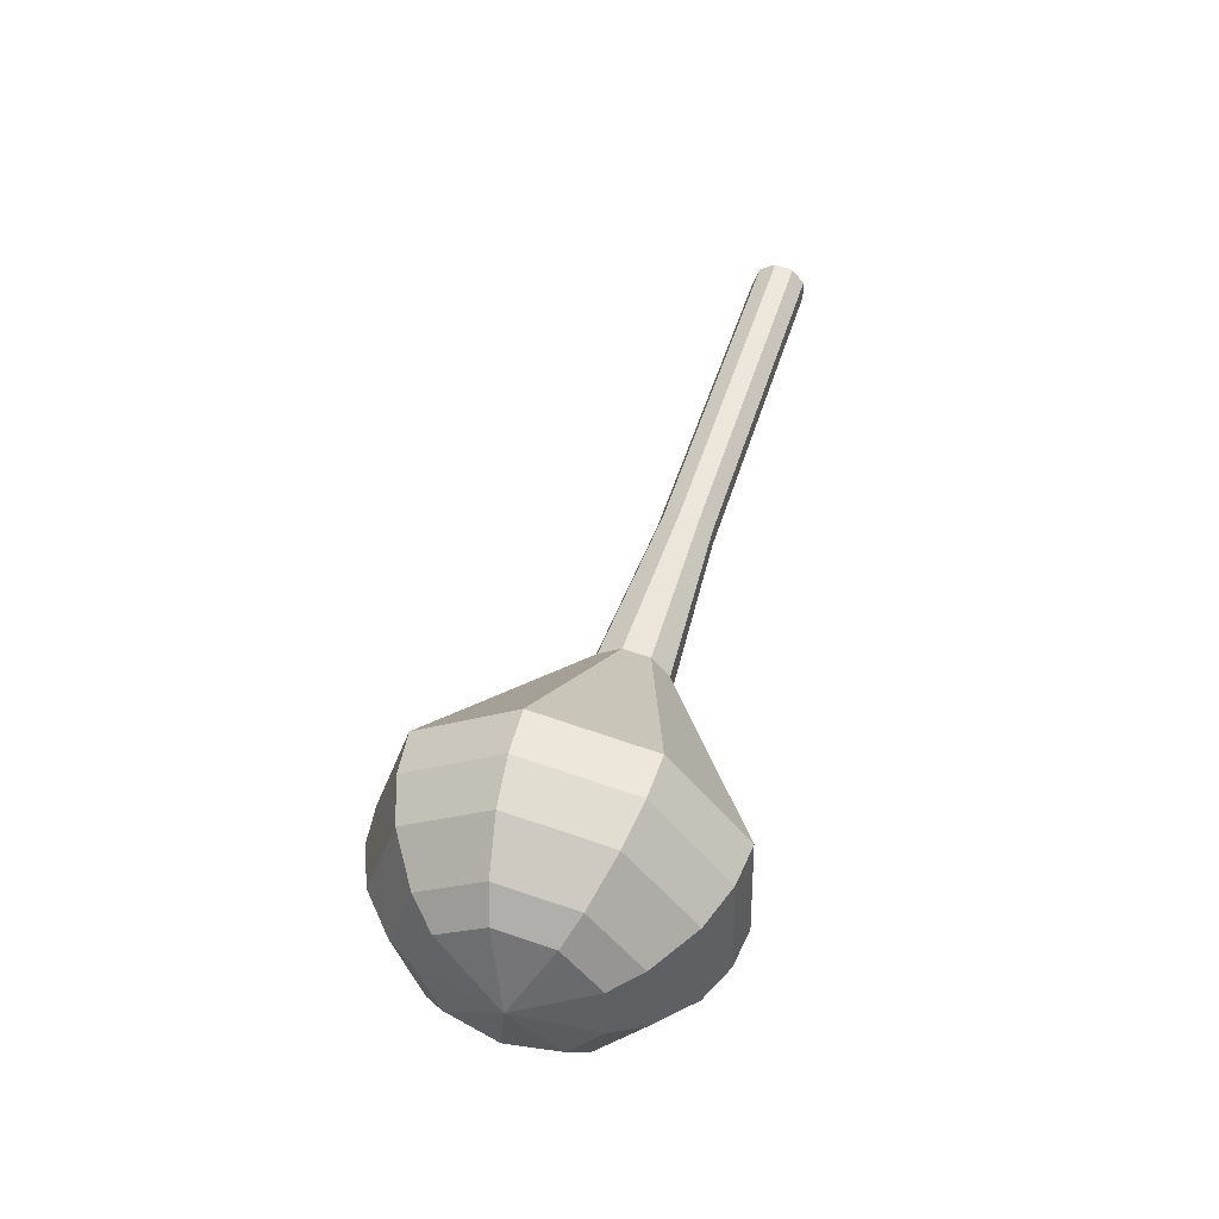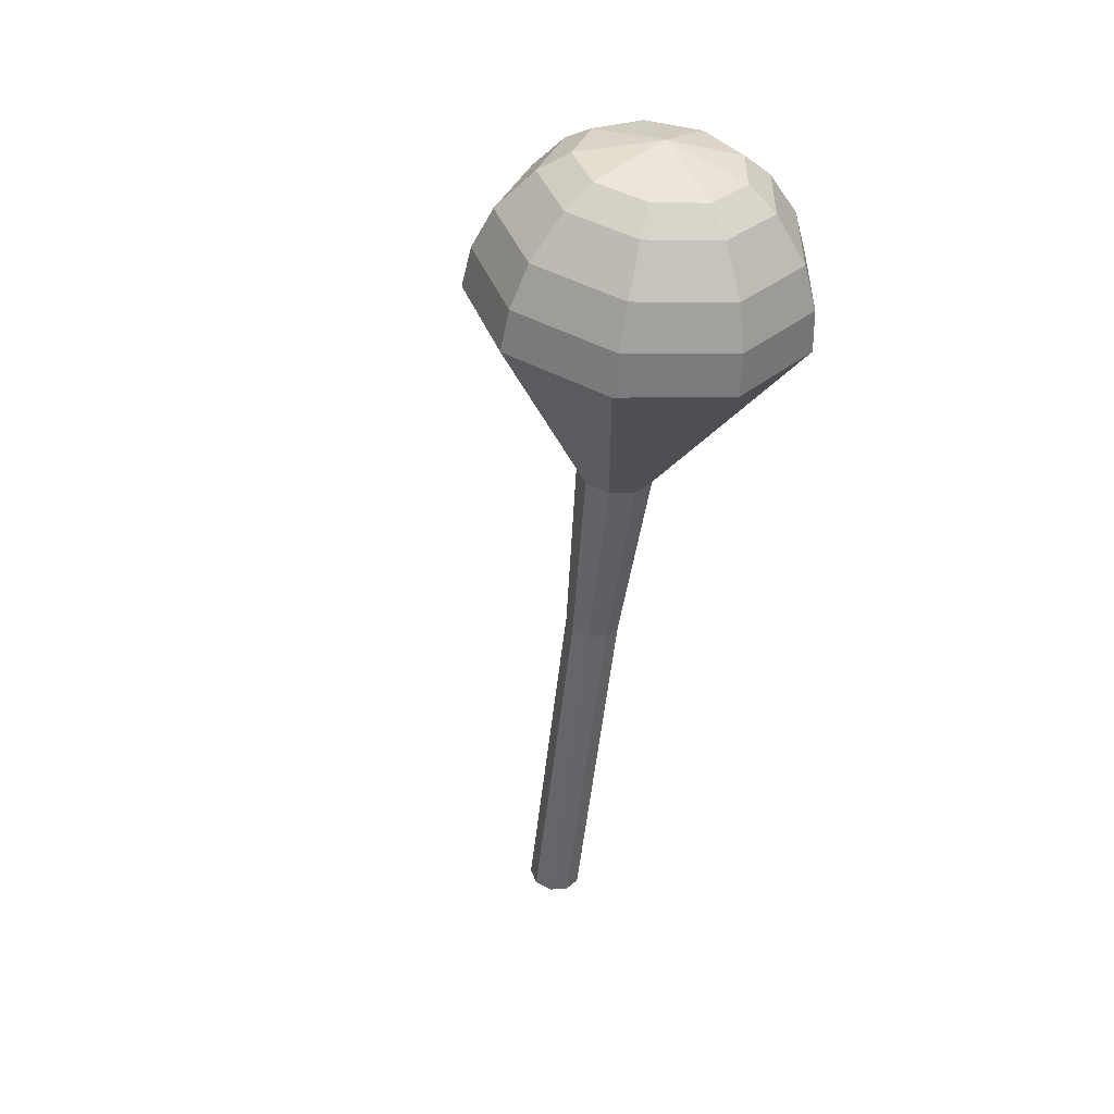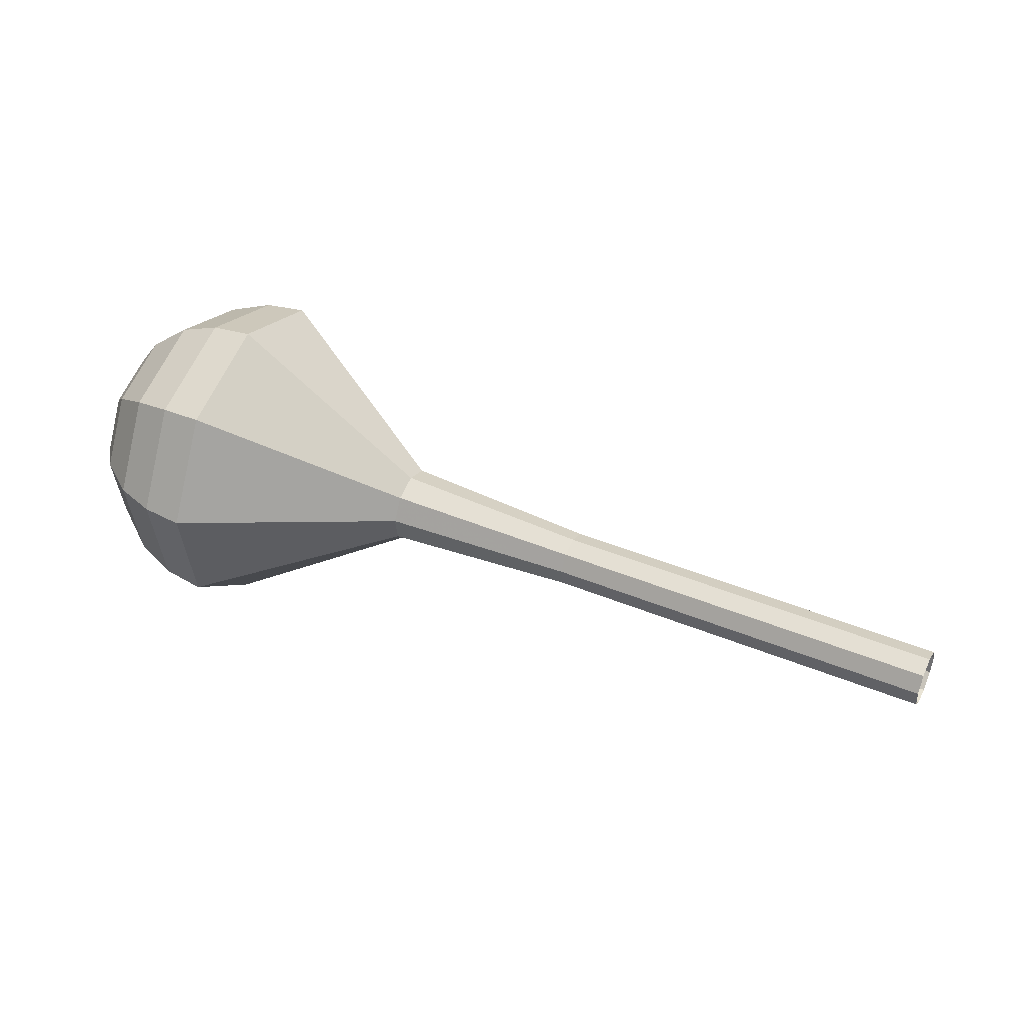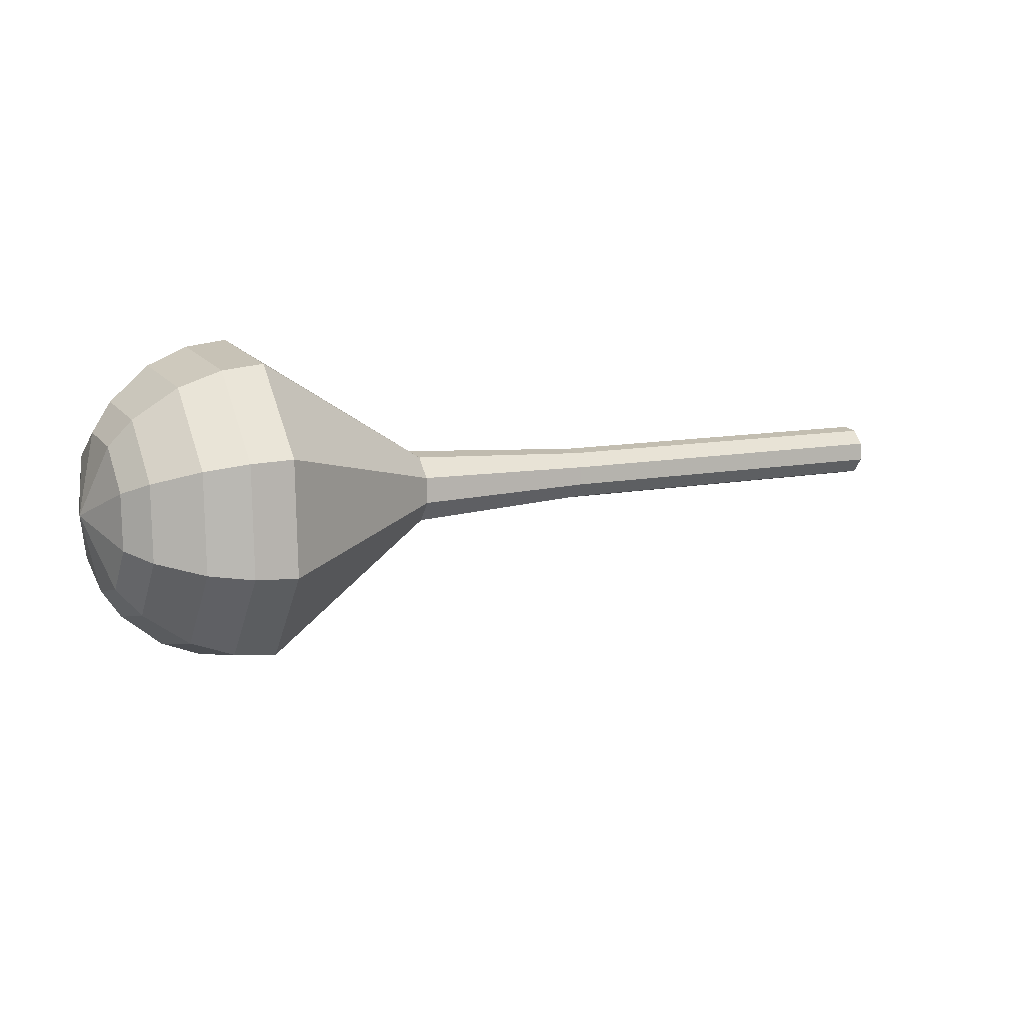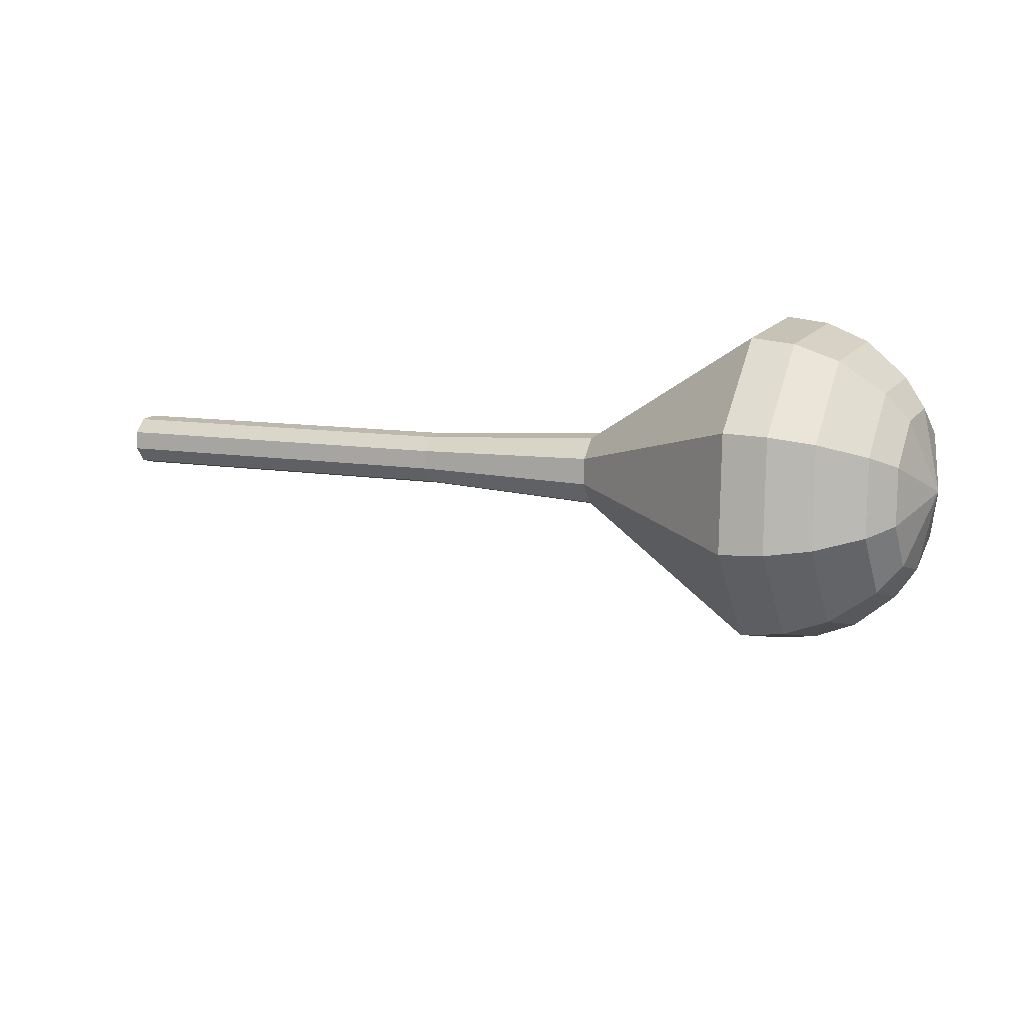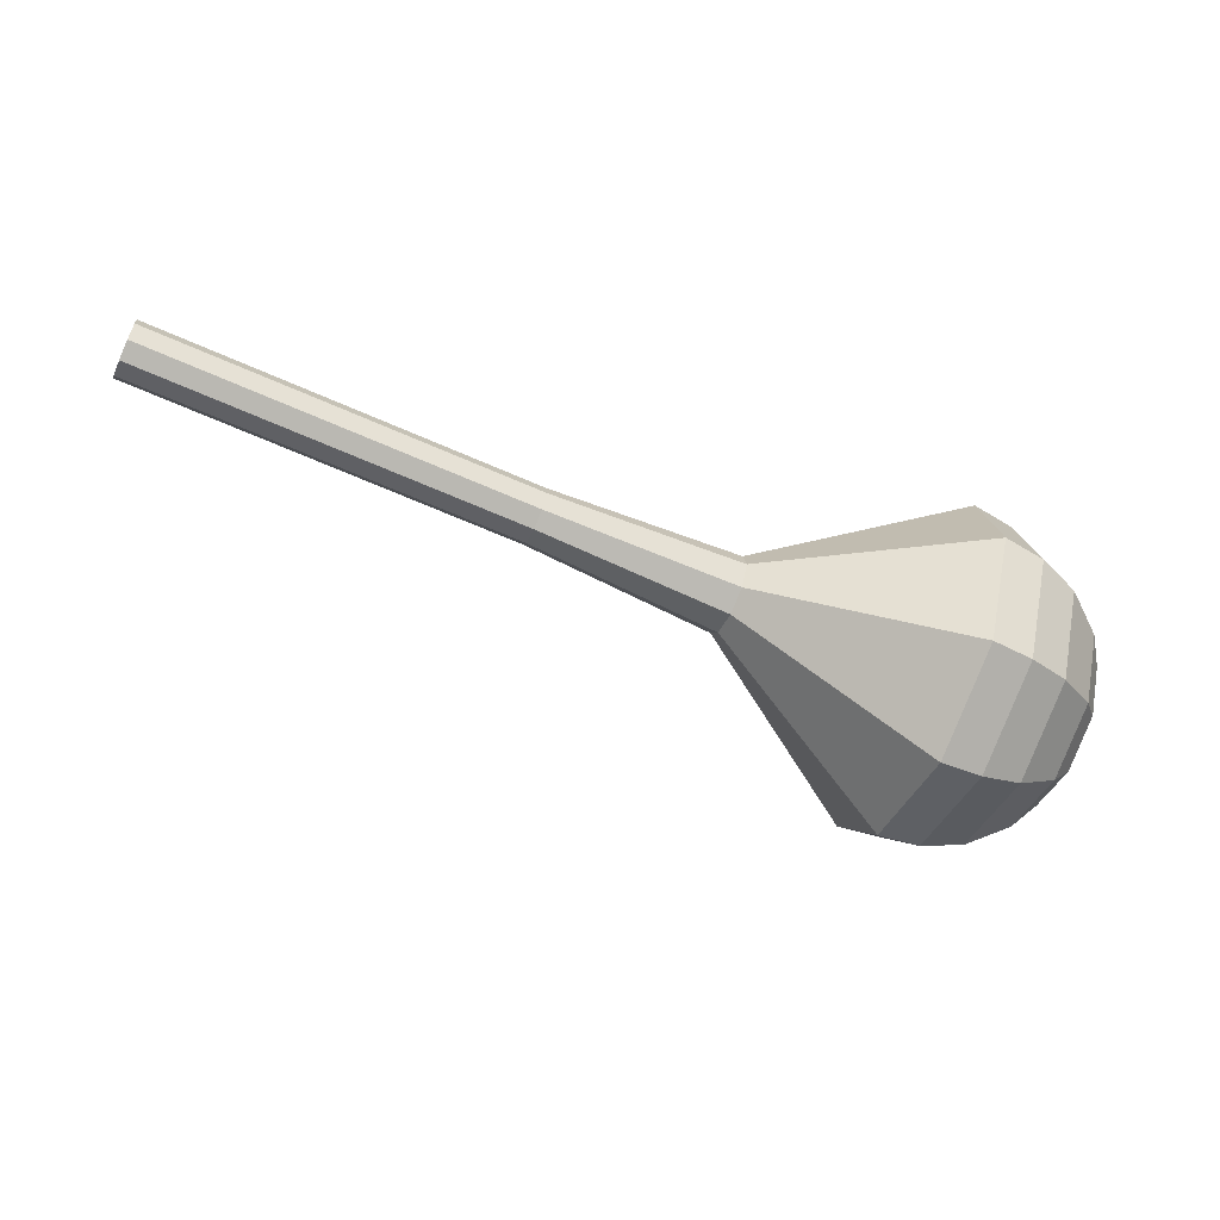
<metadata>
{"format":"obj","ext":"obj","renderer":"f3d","projection":"perspective","resolution":1024,"background":"white","views":[{"elev":42.1,"azim":90.8,"up":"+Z"},{"elev":-56.4,"azim":68.6,"up":"+Z"},{"elev":53.3,"azim":-169.8,"up":"+Z"},{"elev":-24.4,"azim":161.3,"up":"+Y"},{"elev":-27.6,"azim":25.8,"up":"+Y"},{"elev":-22.4,"azim":-14.9,"up":"+Y"}]}
</metadata>
<code>
g tube1
v 151.4 151.9 159.6
v 151.4 152.2 158.8
v 151.6 153 158.4
v 151.8 153.8 158.5
v 152 154.3 159.2
v 152.1 154.3 160
v 152 153.7 160.7
v 151.8 152.9 160.8
v 151.6 152.2 160.4
v 151.4 151.9 159.6
v 155.6 150.8 159.3
v 155.6 151.1 158.5
v 155.8 151.8 158
v 156 152.6 158.2
v 156.2 153.1 158.8
v 156.3 153.1 159.7
v 156.2 152.6 160.3
v 155.9 151.8 160.5
v 155.7 151.1 160.1
v 155.6 150.8 159.3
v 159.7 149.7 158.9
v 159.8 150 158.1
v 159.9 150.7 157.7
v 160.2 151.5 157.9
v 160.3 152 158.5
v 160.4 152 159.4
v 160.3 151.4 160
v 160.1 150.6 160.2
v 159.9 149.9 159.7
v 159.7 149.7 158.9
v 163.9 148.5 158.6
v 163.9 148.8 157.8
v 164.1 149.5 157.4
v 164.3 150.3 157.5
v 164.5 150.9 158.2
v 164.6 150.8 159
v 164.5 150.3 159.7
v 164.3 149.5 159.8
v 164 148.8 159.4
v 163.9 148.5 158.6
v 168 147.4 158.3
v 168.1 147.7 157.5
v 168.2 148.4 157.1
v 168.5 149.2 157.2
v 168.7 149.7 157.9
v 168.7 149.7 158.7
v 168.6 149.2 159.4
v 168.4 148.3 159.5
v 168.2 147.6 159.1
v 168 147.4 158.3
v 176.2 144.6 157.6
v 176.3 145 156.5
v 176.5 146 155.9
v 176.8 147.2 156.1
v 177.1 147.9 157.1
v 177.2 147.8 158.2
v 177 147.1 159.1
v 176.7 146 159.4
v 176.4 145 158.8
v 176.2 144.6 157.6
v 183 136.8 157
v 183.1 138.6 152.2
v 184.1 142.9 149.6
v 185.5 147.7 150.5
v 186.7 150.8 154.4
v 187.1 150.7 159.6
v 186.5 147.5 163.5
v 185.2 142.6 164.4
v 183.8 138.4 161.8
v 183 136.8 157
v 184.9 136.5 156.9
v 185 138.2 152.2
v 186 142.4 149.7
v 187.3 147.1 150.6
v 188.4 150.1 154.4
v 188.8 150 159.3
v 188.2 146.9 163.1
v 187 142.1 164
v 185.7 138 161.5
v 184.9 136.5 156.9
v 186.9 136.7 156.7
v 187 138.3 152.6
v 187.8 142 150.3
v 189.1 146.3 151.1
v 190.1 148.9 154.5
v 190.4 148.8 158.9
v 189.9 146 162.3
v 188.8 141.8 163.1
v 187.6 138.1 160.9
v 186.9 136.7 156.7
v 189.1 137.7 156.6
v 189.2 138.9 153.4
v 189.8 141.8 151.7
v 190.8 145 152.3
v 191.5 147 154.9
v 191.8 147 158.3
v 191.4 144.8 160.9
v 190.5 141.6 161.5
v 189.6 138.8 159.8
v 189.1 137.7 156.6
v 190.3 138.8 156.5
v 190.4 139.6 154.2
v 190.9 141.7 152.9
v 191.6 144.1 153.4
v 192.1 145.6 155.3
v 192.3 145.5 157.7
v 192 144 159.6
v 191.4 141.6 160.1
v 190.7 139.5 158.8
v 190.3 138.8 156.5
v 192.2 142 156.4
v 192.2 142 156.4
v 192.2 142 156.4
v 192.2 142 156.4
v 192.2 142 156.4
v 192.2 142 156.4
v 192.2 142 156.4
v 192.2 142 156.4
v 192.2 142 156.4
v 192.2 142 156.4
f 1 2 12
f 12 11 1
f 2 3 13
f 13 12 2
f 3 4 14
f 14 13 3
f 4 5 15
f 15 14 4
f 5 6 16
f 16 15 5
f 6 7 17
f 17 16 6
f 7 8 18
f 18 17 7
f 8 9 19
f 19 18 8
f 9 10 20
f 20 19 9
f 11 12 22
f 22 21 11
f 12 13 23
f 23 22 12
f 13 14 24
f 24 23 13
f 14 15 25
f 25 24 14
f 15 16 26
f 26 25 15
f 16 17 27
f 27 26 16
f 17 18 28
f 28 27 17
f 18 19 29
f 29 28 18
f 19 20 30
f 30 29 19
f 21 22 32
f 32 31 21
f 22 23 33
f 33 32 22
f 23 24 34
f 34 33 23
f 24 25 35
f 35 34 24
f 25 26 36
f 36 35 25
f 26 27 37
f 37 36 26
f 27 28 38
f 38 37 27
f 28 29 39
f 39 38 28
f 29 30 40
f 40 39 29
f 31 32 42
f 42 41 31
f 32 33 43
f 43 42 32
f 33 34 44
f 44 43 33
f 34 35 45
f 45 44 34
f 35 36 46
f 46 45 35
f 36 37 47
f 47 46 36
f 37 38 48
f 48 47 37
f 38 39 49
f 49 48 38
f 39 40 50
f 50 49 39
f 41 42 52
f 52 51 41
f 42 43 53
f 53 52 42
f 43 44 54
f 54 53 43
f 44 45 55
f 55 54 44
f 45 46 56
f 56 55 45
f 46 47 57
f 57 56 46
f 47 48 58
f 58 57 47
f 48 49 59
f 59 58 48
f 49 50 60
f 60 59 49
f 51 52 62
f 62 61 51
f 52 53 63
f 63 62 52
f 53 54 64
f 64 63 53
f 54 55 65
f 65 64 54
f 55 56 66
f 66 65 55
f 56 57 67
f 67 66 56
f 57 58 68
f 68 67 57
f 58 59 69
f 69 68 58
f 59 60 70
f 70 69 59
f 61 62 72
f 72 71 61
f 62 63 73
f 73 72 62
f 63 64 74
f 74 73 63
f 64 65 75
f 75 74 64
f 65 66 76
f 76 75 65
f 66 67 77
f 77 76 66
f 67 68 78
f 78 77 67
f 68 69 79
f 79 78 68
f 69 70 80
f 80 79 69
f 71 72 82
f 82 81 71
f 72 73 83
f 83 82 72
f 73 74 84
f 84 83 73
f 74 75 85
f 85 84 74
f 75 76 86
f 86 85 75
f 76 77 87
f 87 86 76
f 77 78 88
f 88 87 77
f 78 79 89
f 89 88 78
f 79 80 90
f 90 89 79
f 81 82 92
f 92 91 81
f 82 83 93
f 93 92 82
f 83 84 94
f 94 93 83
f 84 85 95
f 95 94 84
f 85 86 96
f 96 95 85
f 86 87 97
f 97 96 86
f 87 88 98
f 98 97 87
f 88 89 99
f 99 98 88
f 89 90 100
f 100 99 89
f 91 92 102
f 102 101 91
f 92 93 103
f 103 102 92
f 93 94 104
f 104 103 93
f 94 95 105
f 105 104 94
f 95 96 106
f 106 105 95
f 96 97 107
f 107 106 96
f 97 98 108
f 108 107 97
f 98 99 109
f 109 108 98
f 99 100 110
f 110 109 99
f 101 102 112
f 112 111 101
f 102 103 113
f 113 112 102
f 103 104 114
f 114 113 103
f 104 105 115
f 115 114 104
f 105 106 116
f 116 115 105
f 106 107 117
f 117 116 106
f 107 108 118
f 118 117 107
f 108 109 119
f 119 118 108
f 109 110 120
f 120 119 109
g

</code>
